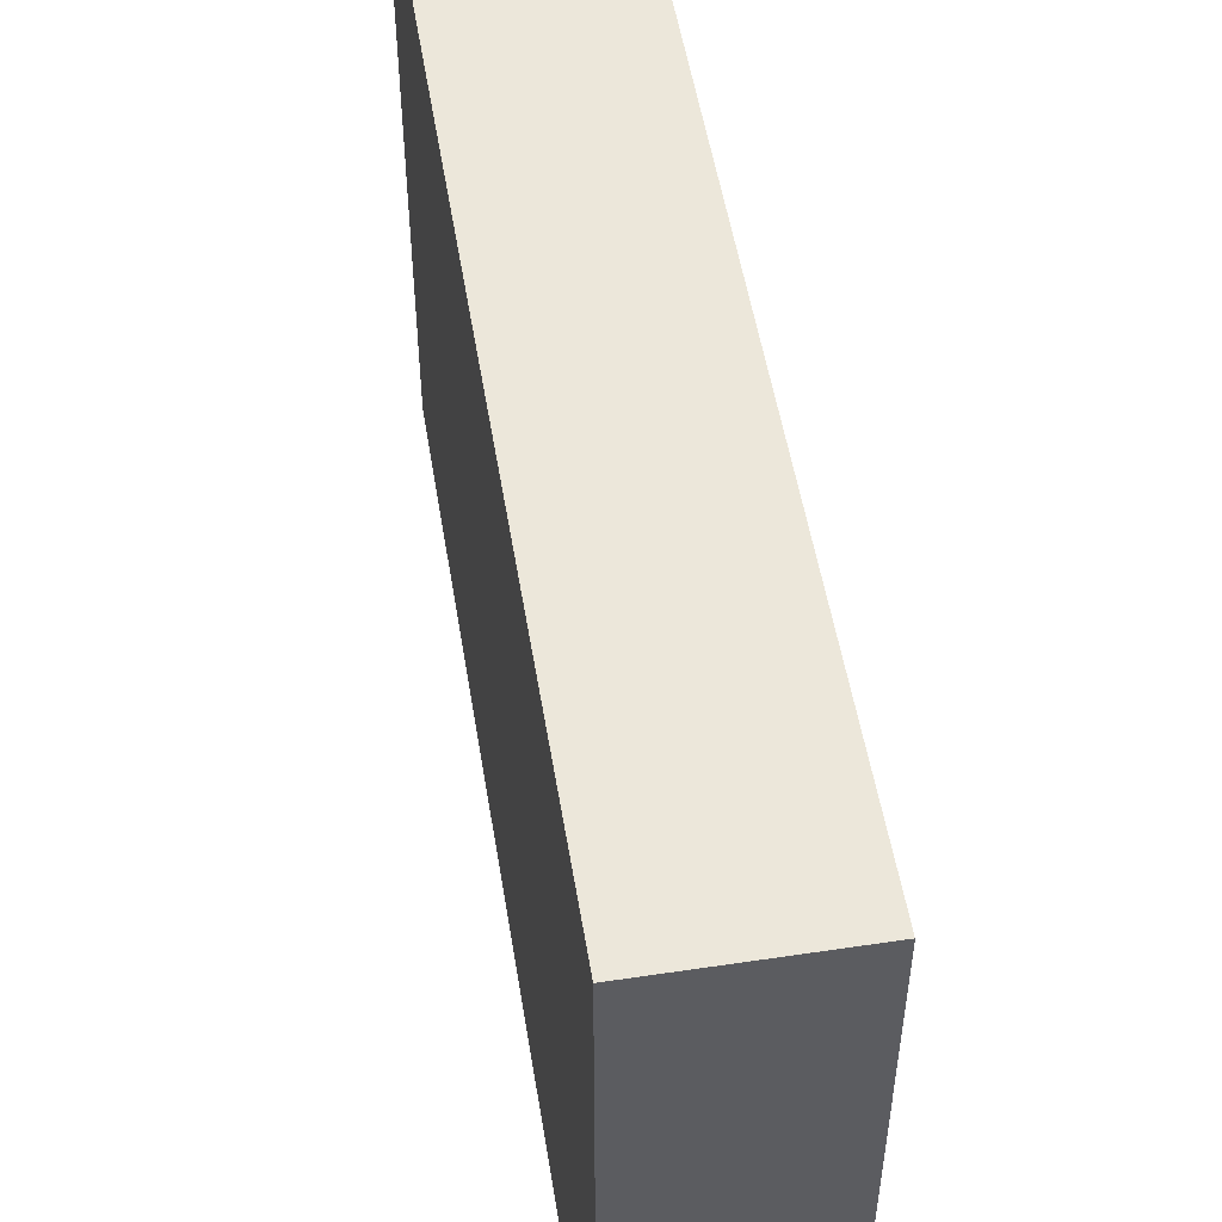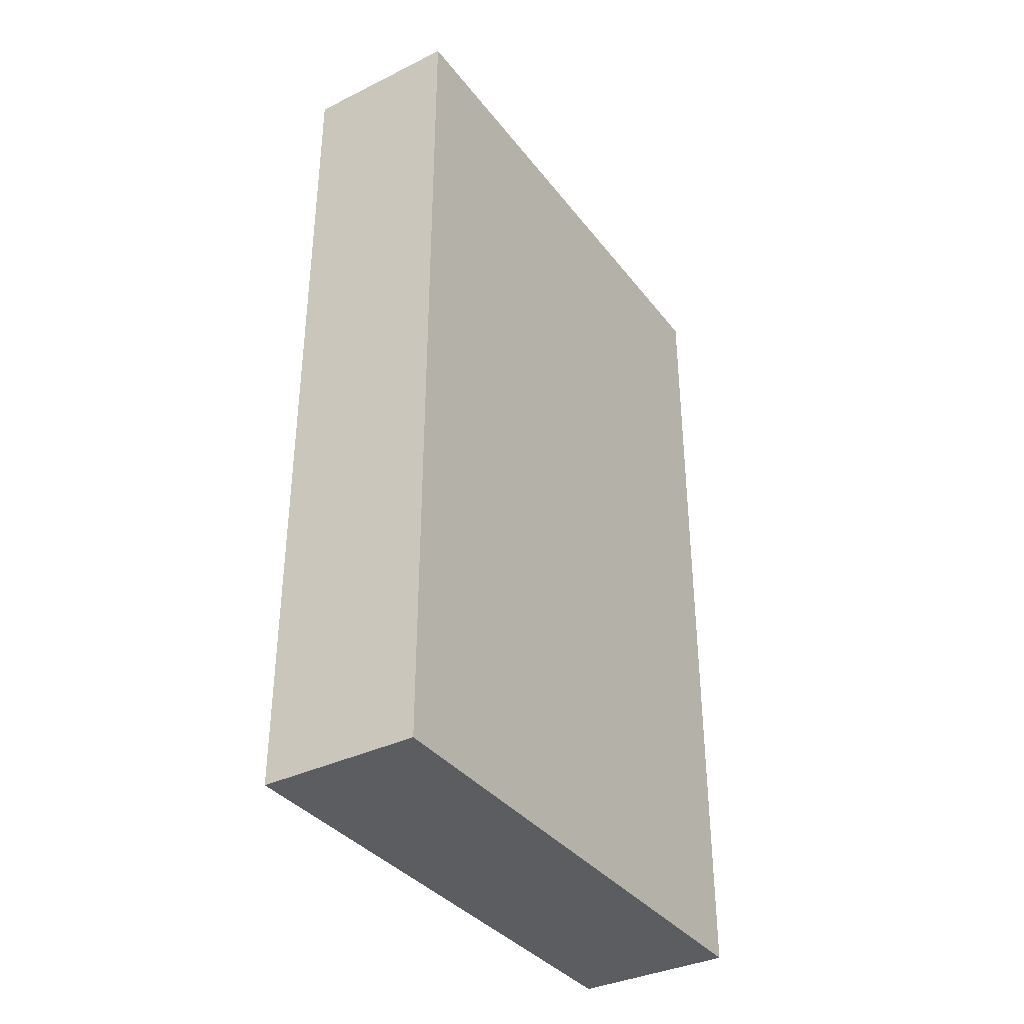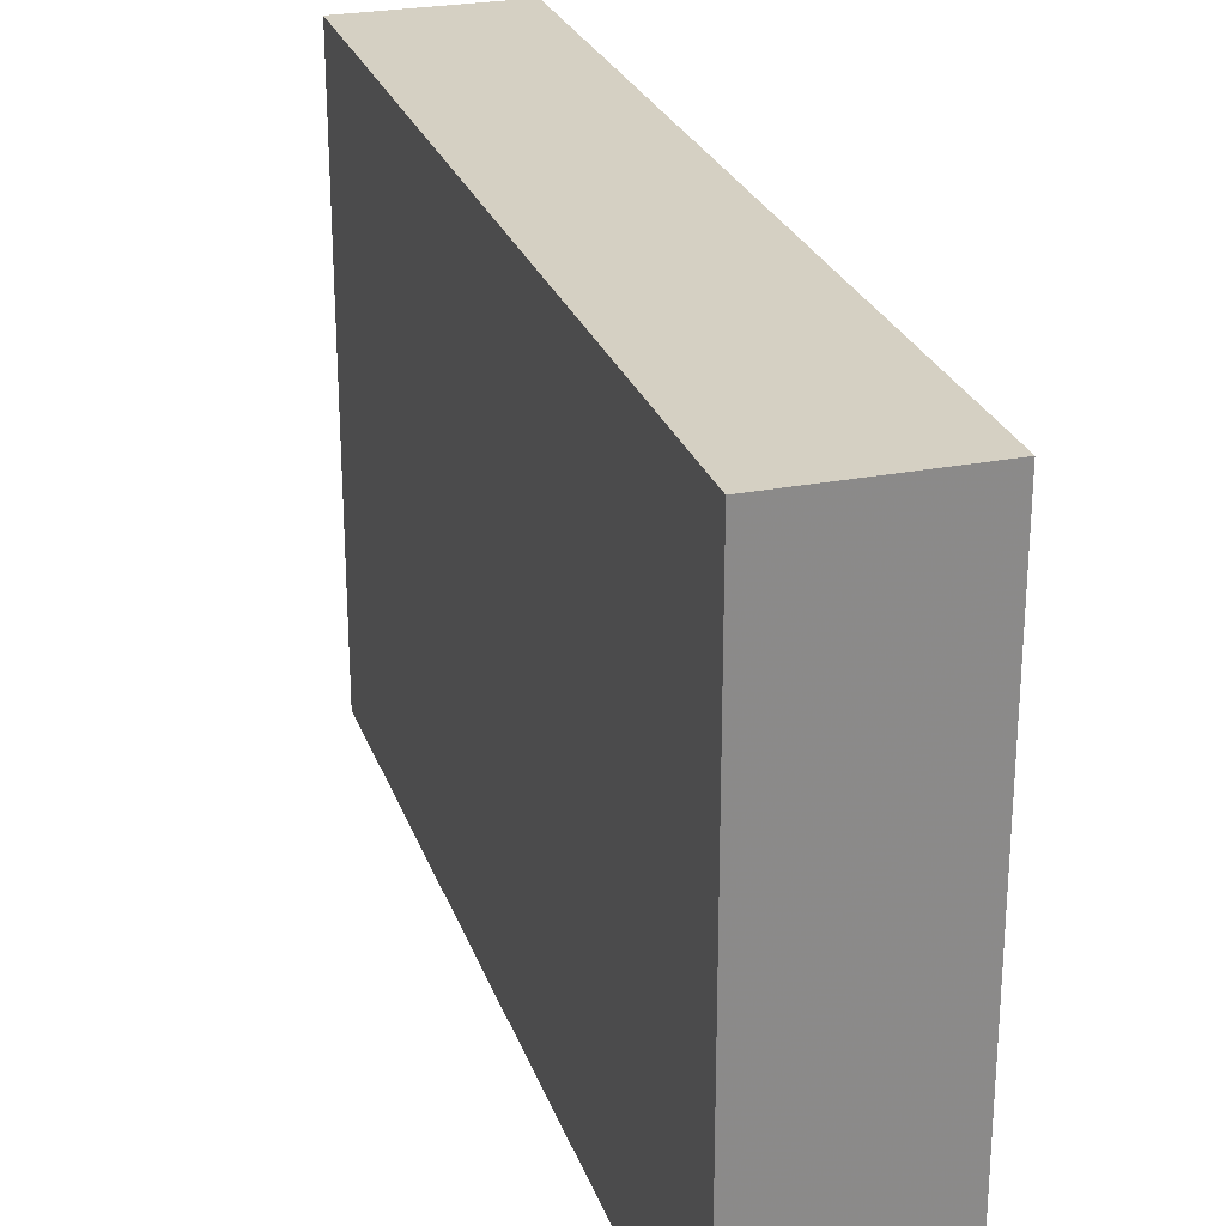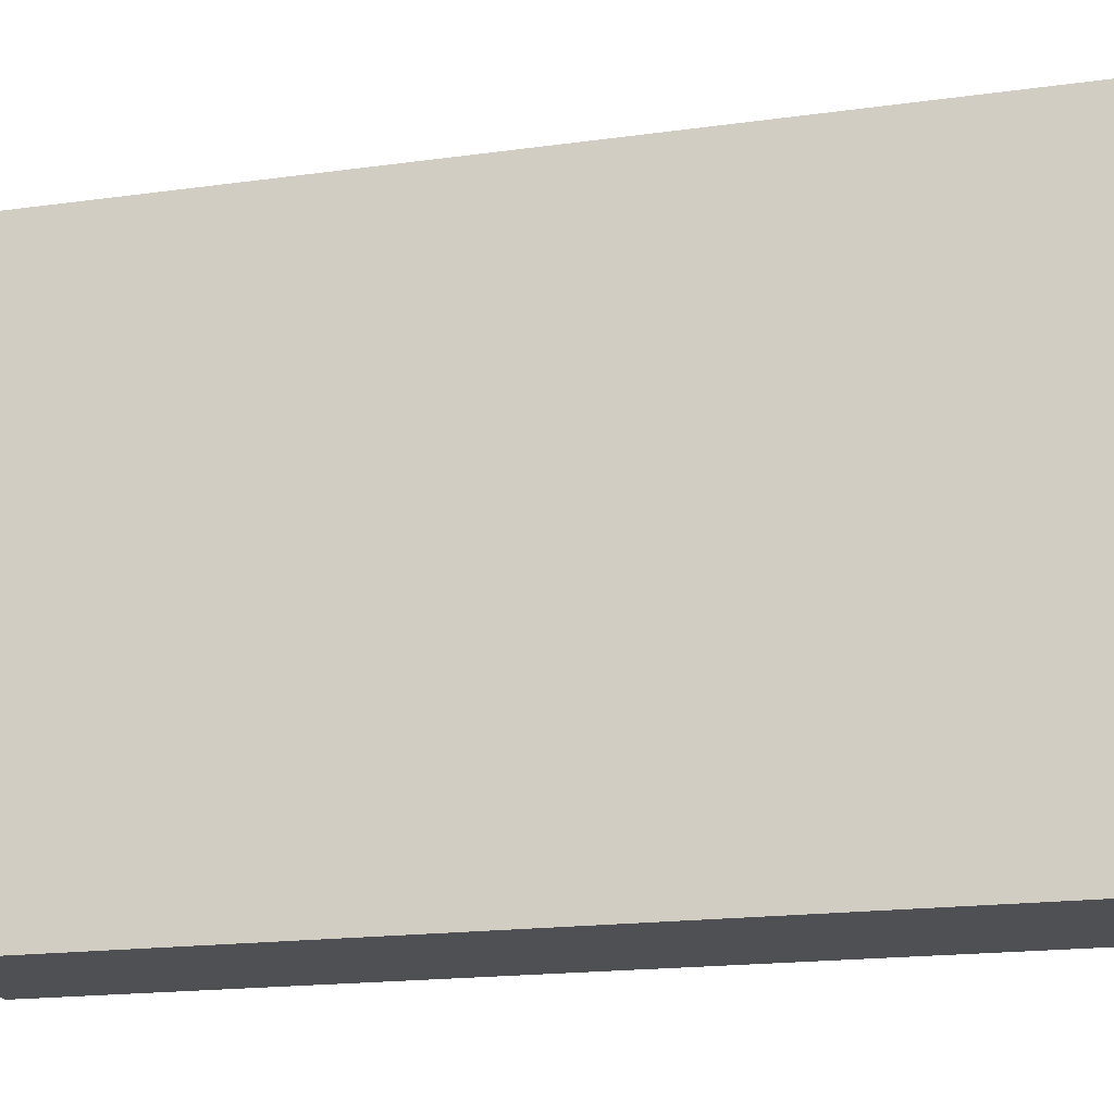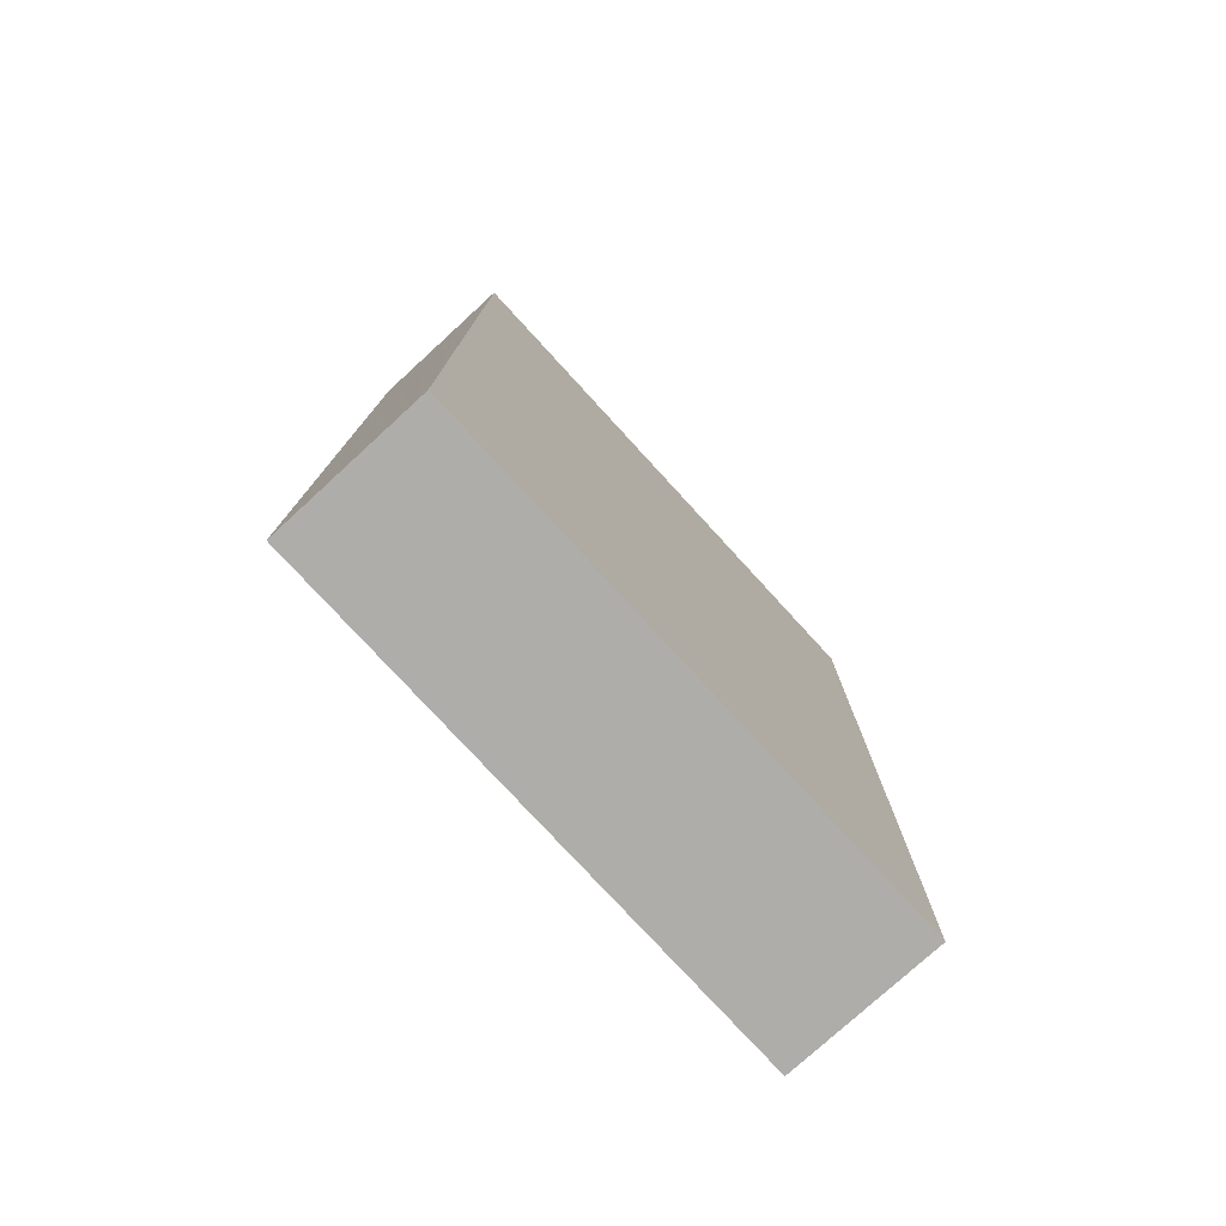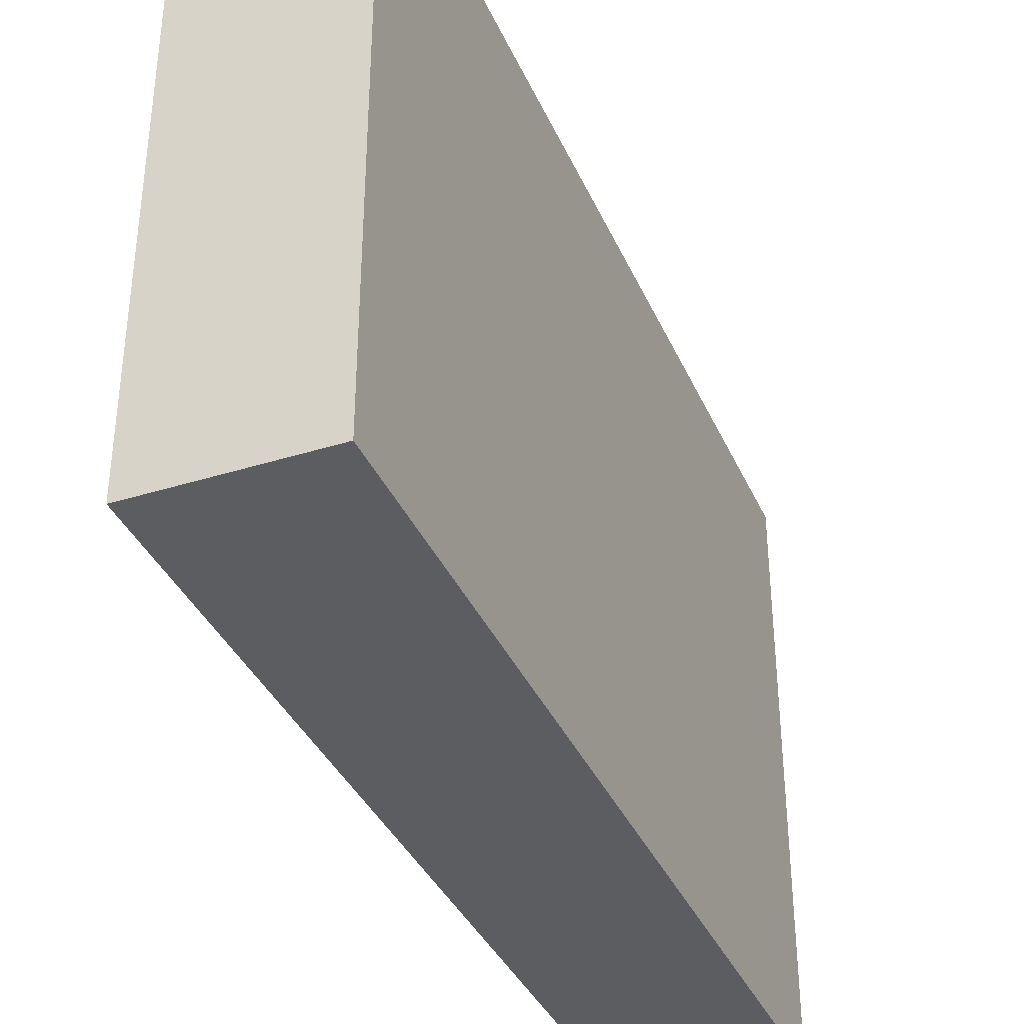
<metadata>
{"format":"obj","ext":"obj","renderer":"f3d","projection":"perspective","resolution":1024,"background":"white","views":[{"elev":52.1,"azim":-9.2,"up":"+Z"},{"elev":-36.2,"azim":32.6,"up":"+Y"},{"elev":26.1,"azim":162.8,"up":"+Z"},{"elev":-18.5,"azim":-75.3,"up":"+Z"},{"elev":-77.3,"azim":42.5,"up":"+Y"},{"elev":-37.1,"azim":22.0,"up":"+Z"}]}
</metadata>
<code>
v 1888 -848 0
v 1904 -848 -56
v 1888 -848 -56
v 1904 -848 0
v 1904 -936 0
v 1888 -936 -56
v 1904 -936 -56
v 1888 -936 0
f 1 2 3
f 1 4 2
f 5 6 7
f 5 8 6
f 8 4 1
f 8 5 4
f 3 7 6
f 3 2 7
f 4 7 2
f 4 5 7
f 8 3 6
f 8 1 3

</code>
